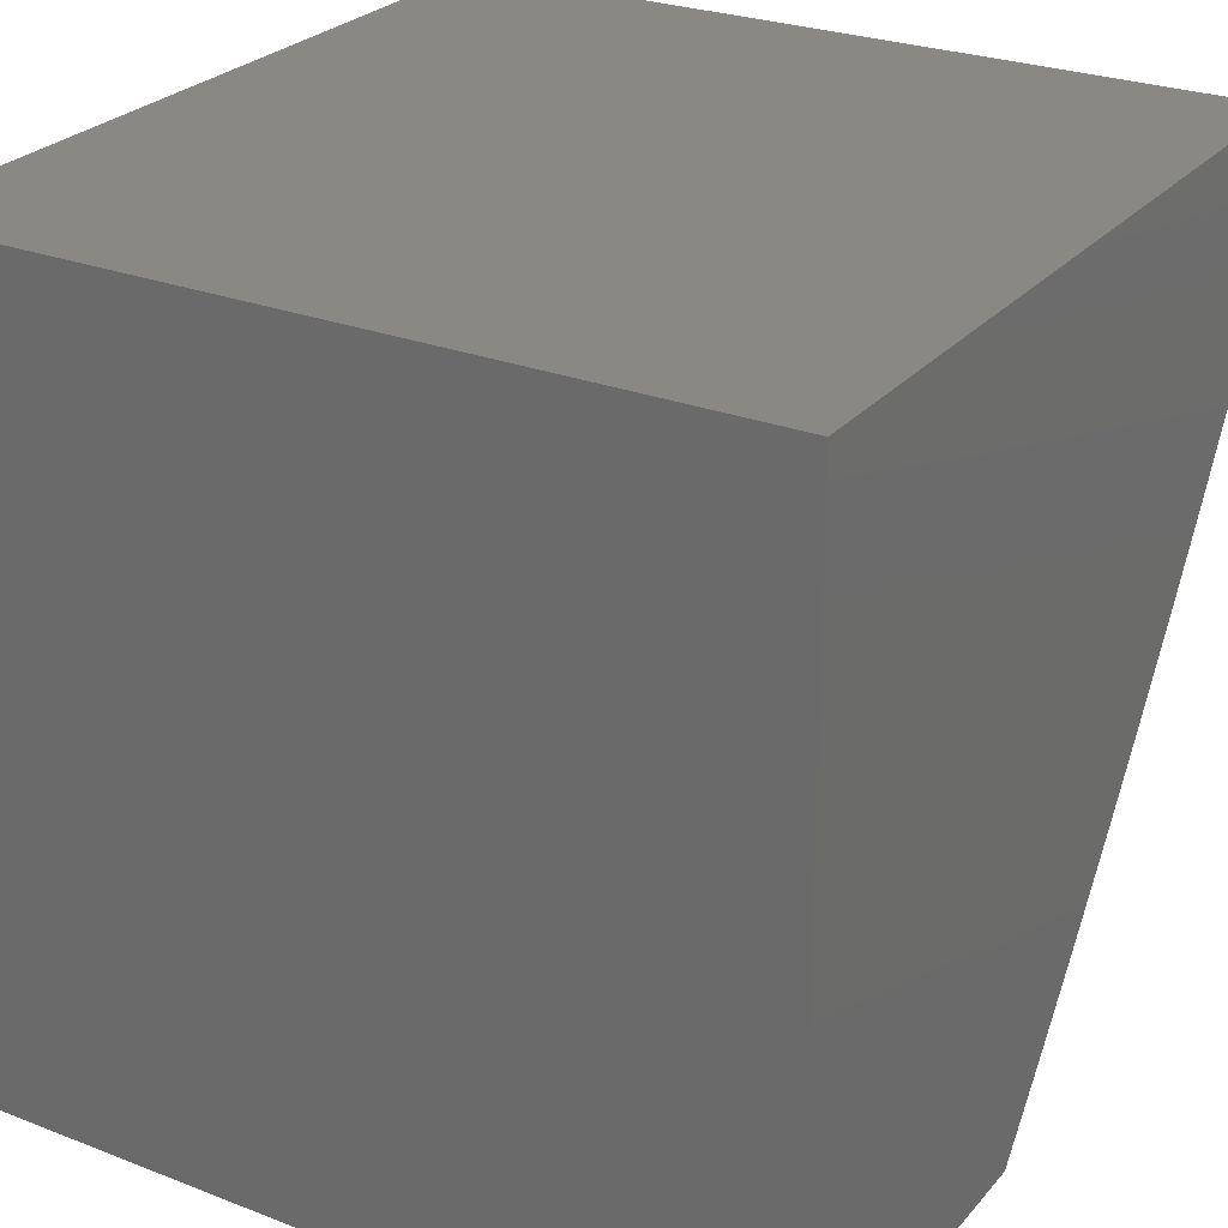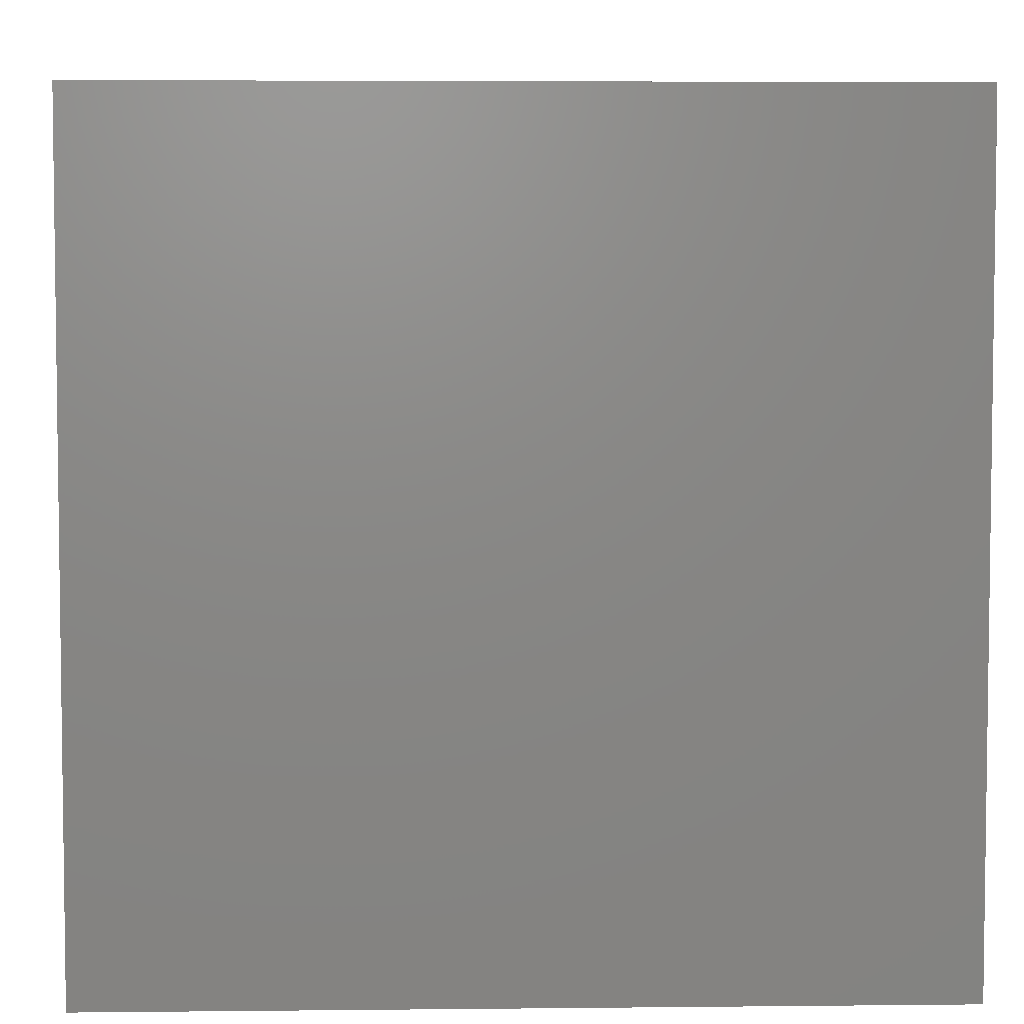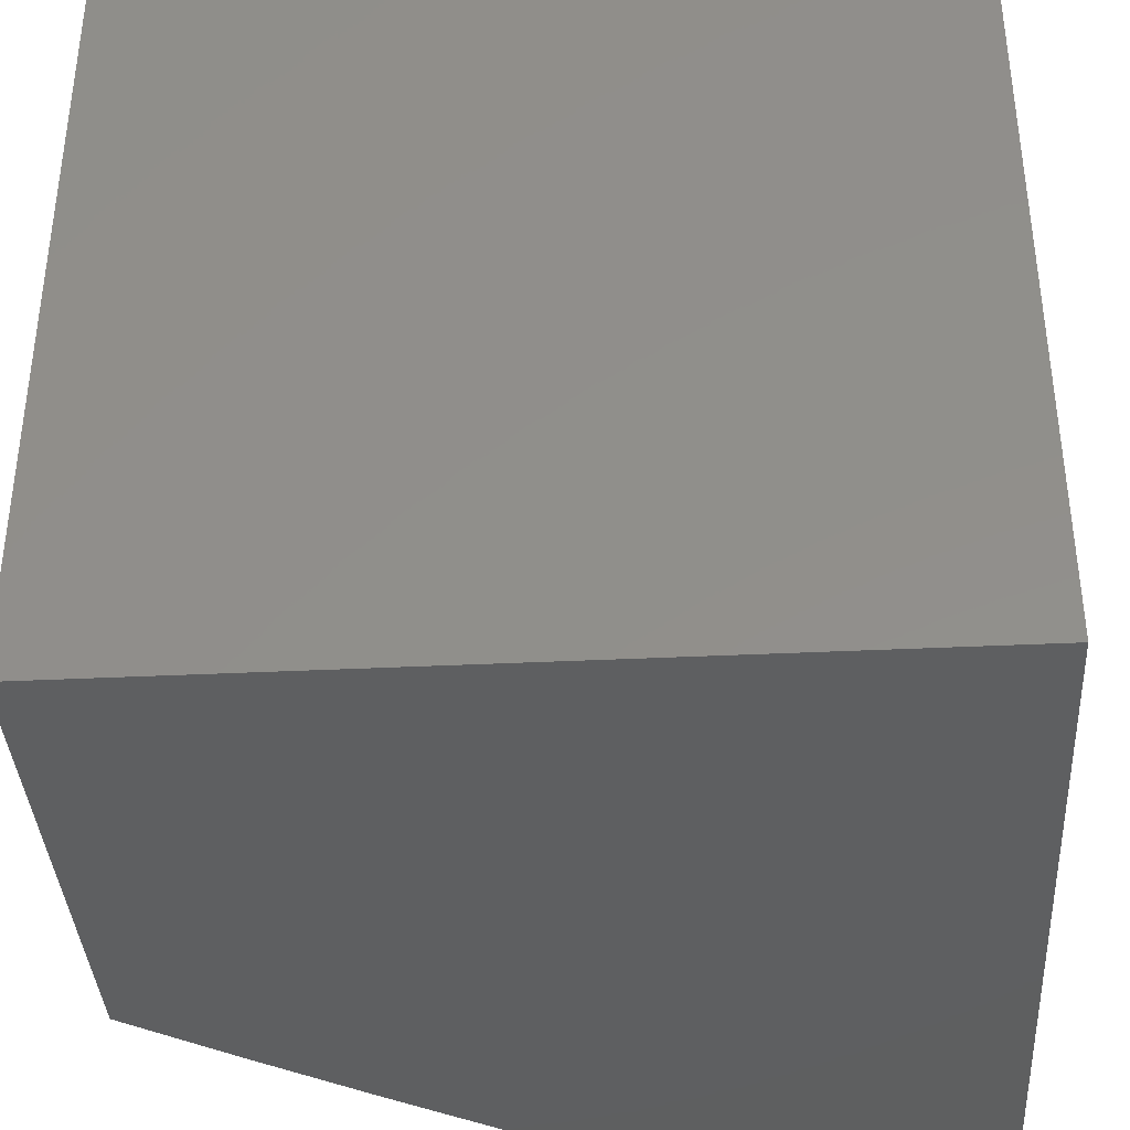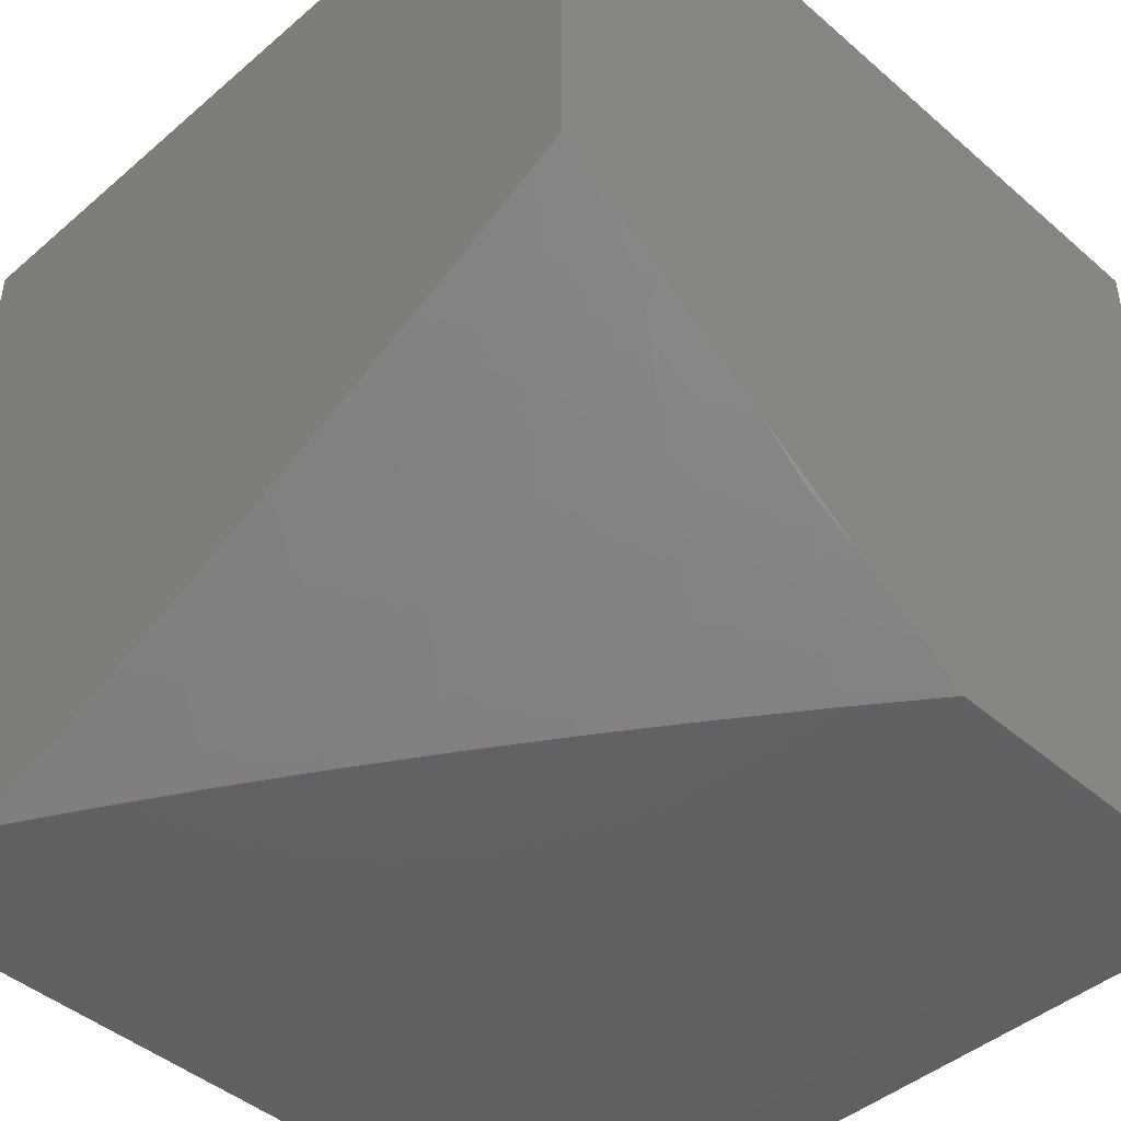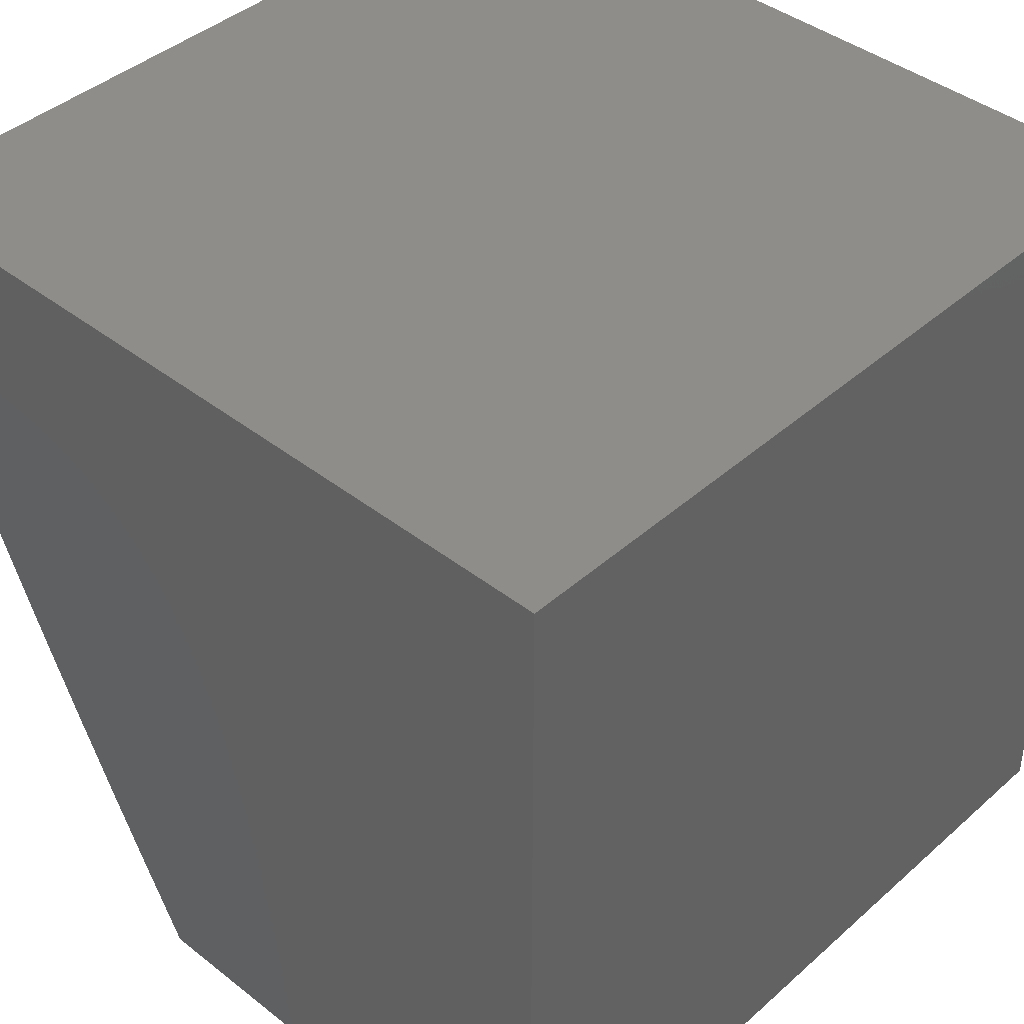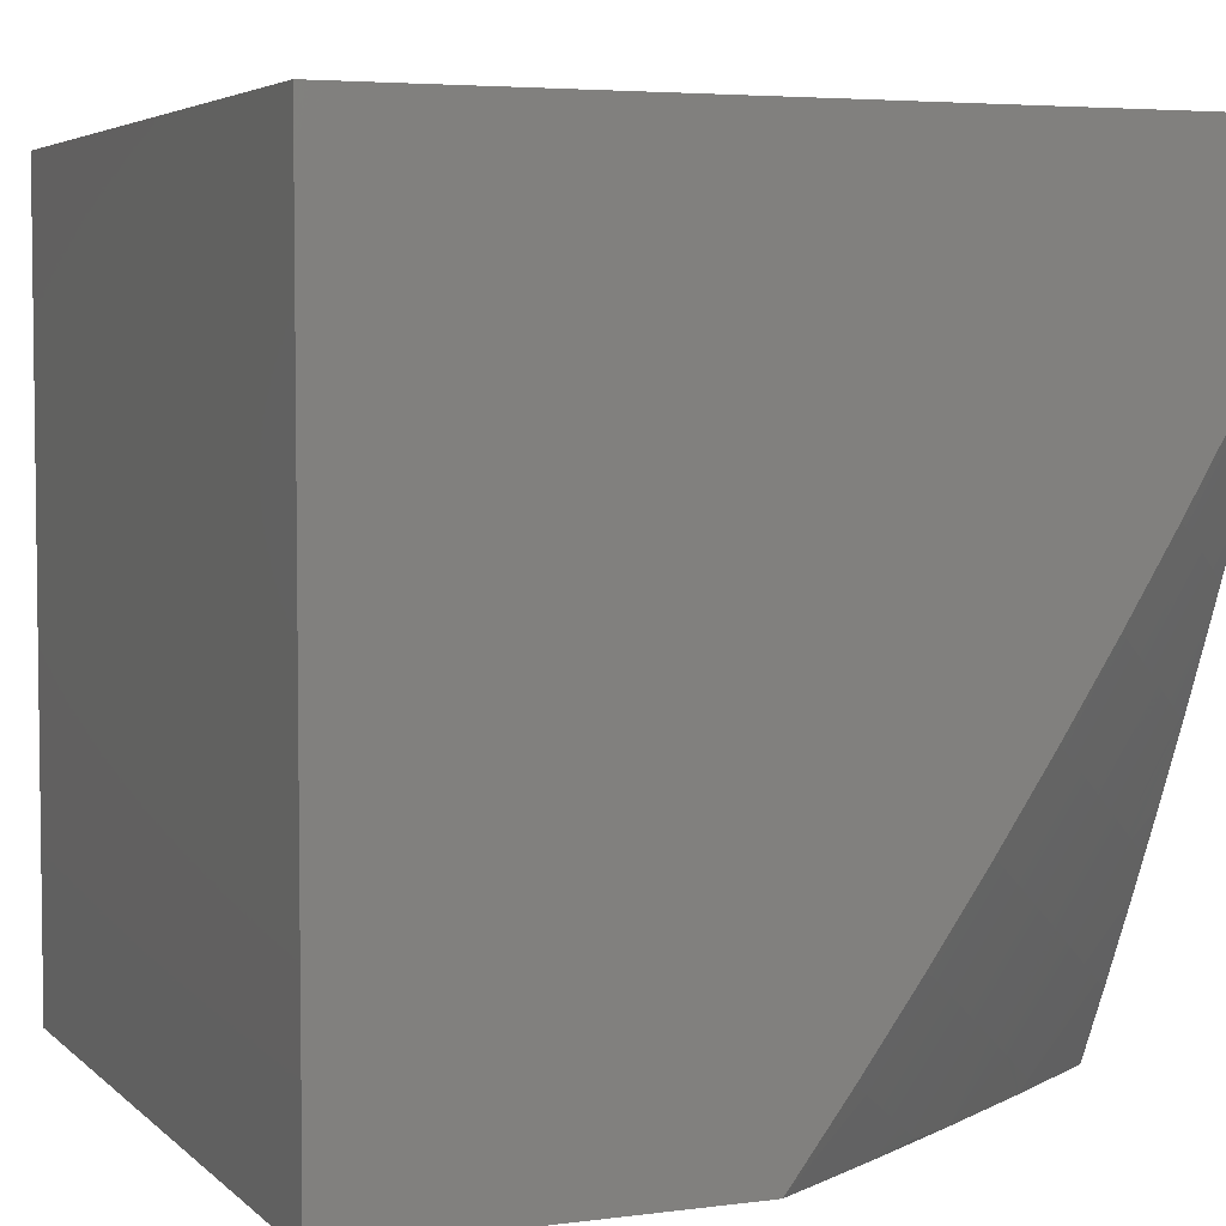
<metadata>
{"format":"stl","ext":"stl","renderer":"f3d","projection":"perspective","resolution":1024,"background":"white","views":[{"elev":26.6,"azim":121.2,"up":"+Y"},{"elev":4.9,"azim":178.1,"up":"+Z"},{"elev":-37.9,"azim":3.5,"up":"+Y"},{"elev":-44.6,"azim":-45.1,"up":"+Z"},{"elev":41.6,"azim":-46.7,"up":"+Y"},{"elev":4.6,"azim":157.2,"up":"+Y"}]}
</metadata>
<code>
# stl→obj: 131 verts, 258 faces
v -5.939 -3.281 -9
v -5.951 -3.288 -8.989
v -6 -3.174 -9
v -5.964 -3.294 -8.977
v -5.976 -3.301 -8.966
v -5.913 -3.407 -8.966
v -5.925 -3.414 -8.955
v -5.86 -3.52 -8.955
v -5.872 -3.527 -8.943
v -5.805 -3.632 -8.943
v -5.817 -3.639 -8.932
v -5.747 -3.743 -8.932
v -5.759 -3.751 -8.92
v -5.675 -3.847 -8.932
v -5.687 -3.854 -8.92
v -5.612 -3.957 -8.92
v -5.624 -3.965 -8.909
v -5.596 -4 -8.91
v -5.635 -3.973 -8.897
v -5.646 -3.98 -8.886
v -5.709 -3.87 -8.897
v -5.721 -3.878 -8.886
v -5.793 -3.773 -8.886
v -5.805 -3.781 -8.874
v -5.863 -3.668 -8.886
v -5.875 -3.676 -8.874
v -5.931 -3.562 -8.886
v -5.943 -3.569 -8.874
v -5.997 -3.455 -8.886
v -6 -3.488 -8.869
v -6 -3.384 -8.914
v -5.889 -3.393 -8.989
v -5.876 -3.388 -9
v -5.825 -3.498 -8.989
v -5.811 -3.493 -9
v -5.758 -3.602 -8.989
v -5.745 -3.597 -9
v -5.689 -3.705 -8.989
v -5.676 -3.7 -9
v -5.618 -3.808 -8.989
v -5.605 -3.801 -9
v -5.544 -3.909 -8.989
v -5.533 -3.901 -9
v -5.458 -4 -9
v -5.556 -3.917 -8.977
v -5.567 -3.925 -8.966
v -5.578 -3.933 -8.955
v -5.641 -3.823 -8.966
v -5.652 -3.831 -8.955
v -5.724 -3.728 -8.955
v -5.735 -3.736 -8.943
v -5.793 -3.624 -8.955
v -5.732 -4 -8.817
v -5.669 -3.996 -8.862
v -5.658 -3.988 -8.874
v -5.867 -4 -8.722
v -5.811 -3.939 -8.792
v -5.8 -3.932 -8.804
v -5.789 -3.924 -8.816
v -5.874 -3.826 -8.804
v -5.862 -3.818 -8.816
v -5.933 -3.712 -8.816
v -5.922 -3.705 -8.827
v -5.99 -3.598 -8.827
v -5.979 -3.591 -8.839
v -6 -3.592 -8.823
v -6 -4 -8.625
v -5.879 -3.985 -8.721
v -5.856 -3.97 -8.745
v -5.834 -3.955 -8.769
v -5.931 -3.863 -8.745
v -5.908 -3.848 -8.769
v -5.98 -3.741 -8.769
v -5.956 -3.727 -8.792
v -6 -3.695 -8.776
v -6 -3.899 -8.677
v -5.999 -3.907 -8.673
v -5.976 -3.893 -8.697
v -5.953 -3.878 -8.721
v -6 -3.797 -8.727
v -6 -3.279 -8.958
v -5.988 -3.307 -8.955
v -5.949 -3.428 -8.932
v -5.962 -3.435 -8.92
v -5.896 -3.541 -8.92
v -5.908 -3.548 -8.909
v -5.84 -3.654 -8.909
v -5.852 -3.661 -8.897
v -5.782 -3.766 -8.897
v -5.901 -3.4 -8.977
v -5.836 -3.505 -8.977
v -5.77 -3.61 -8.977
v -5.7 -3.713 -8.977
v -5.937 -3.421 -8.943
v -5.884 -3.534 -8.932
v -5.828 -3.646 -8.92
v -5.77 -3.758 -8.909
v -5.698 -3.862 -8.909
v -5.848 -3.512 -8.966
v -5.973 -3.442 -8.909
v -5.985 -3.448 -8.897
v -5.92 -3.555 -8.897
v -5.781 -3.617 -8.966
v -5.712 -3.721 -8.966
v -5.629 -3.815 -8.977
v -5.955 -3.577 -8.862
v -5.967 -3.584 -8.851
v -5.91 -3.698 -8.839
v -5.851 -3.811 -8.827
v -5.778 -3.916 -8.827
v -5.887 -3.683 -8.862
v -5.816 -3.789 -8.862
v -5.732 -3.885 -8.874
v -5.898 -3.69 -8.851
v -5.828 -3.796 -8.851
v -5.744 -3.893 -8.862
v -5.839 -3.803 -8.839
v -5.766 -3.909 -8.839
v -5.945 -3.719 -8.804
v -5.885 -3.833 -8.792
v -5.664 -3.839 -8.943
v -5.59 -3.941 -8.943
v -5.755 -3.901 -8.851
v -5.601 -3.949 -8.932
v -6 -4 -8
v -5 -4 -8
v -5 -4 -9
v -5 -3 -9
v -6 -3 -9
v -5 -3 -8
v -6 -3 -8
f 1 2 3
f 3 2 4
f 3 4 5
f 5 4 6
f 5 6 7
f 7 6 8
f 7 8 9
f 9 8 10
f 9 10 11
f 11 10 12
f 11 12 13
f 13 12 14
f 13 14 15
f 15 14 16
f 15 16 17
f 17 16 18
f 17 18 19
f 19 18 20
f 19 20 21
f 21 20 22
f 21 22 23
f 23 22 24
f 23 24 25
f 25 24 26
f 25 26 27
f 27 26 28
f 27 28 29
f 29 28 30
f 29 30 31
f 2 1 32
f 32 1 33
f 32 33 34
f 34 33 35
f 34 35 36
f 36 35 37
f 36 37 38
f 38 37 39
f 38 39 40
f 40 39 41
f 40 41 42
f 42 41 43
f 42 43 44
f 42 44 45
f 45 44 18
f 45 18 46
f 46 18 47
f 46 47 48
f 48 47 49
f 48 49 50
f 50 49 51
f 50 51 52
f 52 51 10
f 52 10 8
f 53 54 18
f 18 54 55
f 18 55 20
f 20 55 22
f 56 57 53
f 53 57 58
f 53 58 59
f 59 58 60
f 59 60 61
f 61 60 62
f 61 62 63
f 63 62 64
f 63 64 65
f 65 64 66
f 65 66 30
f 67 68 56
f 56 68 69
f 56 69 70
f 70 69 71
f 70 71 72
f 72 71 73
f 72 73 74
f 74 73 75
f 74 75 66
f 76 77 67
f 67 77 78
f 67 78 68
f 68 78 79
f 68 79 69
f 69 79 71
f 77 76 78
f 78 76 80
f 78 80 79
f 79 80 71
f 71 80 73
f 73 80 75
f 81 82 31
f 31 82 83
f 31 83 84
f 84 83 85
f 84 85 86
f 86 85 87
f 86 87 88
f 88 87 89
f 88 89 23
f 23 89 21
f 82 81 5
f 5 81 3
f 4 2 90
f 90 2 32
f 90 32 91
f 91 32 34
f 91 34 92
f 92 34 36
f 92 36 93
f 93 36 38
f 93 38 40
f 5 7 82
f 82 7 94
f 82 94 83
f 83 94 95
f 83 95 85
f 85 95 96
f 85 96 87
f 87 96 97
f 87 97 89
f 89 97 98
f 89 98 21
f 21 98 19
f 4 90 6
f 6 90 99
f 6 99 8
f 8 99 52
f 99 90 91
f 95 94 9
f 9 94 7
f 84 100 31
f 31 100 101
f 31 101 29
f 29 101 27
f 84 86 100
f 100 86 102
f 100 102 101
f 101 102 27
f 99 91 103
f 103 91 92
f 103 92 104
f 104 92 93
f 104 93 105
f 105 93 40
f 105 40 45
f 45 40 42
f 96 95 11
f 11 95 9
f 25 27 102
f 25 102 88
f 88 102 86
f 28 106 30
f 30 106 107
f 30 107 65
f 65 107 108
f 65 108 63
f 63 108 109
f 63 109 61
f 61 109 110
f 61 110 59
f 59 110 53
f 106 28 111
f 111 28 26
f 111 26 112
f 112 26 24
f 112 24 113
f 113 24 22
f 113 22 55
f 107 106 114
f 114 106 111
f 114 111 115
f 115 111 112
f 115 112 116
f 116 112 113
f 116 113 54
f 54 113 55
f 50 52 103
f 103 52 99
f 50 103 104
f 12 10 51
f 97 96 13
f 13 96 11
f 23 25 88
f 107 114 108
f 108 114 117
f 108 117 109
f 109 117 118
f 109 118 110
f 110 118 53
f 117 114 115
f 66 64 62
f 74 66 119
f 119 66 62
f 119 62 60
f 74 119 120
f 120 119 60
f 120 60 58
f 48 50 104
f 48 104 105
f 12 51 121
f 121 51 49
f 121 49 122
f 122 49 47
f 122 47 18
f 98 97 15
f 15 97 13
f 117 115 123
f 123 115 116
f 123 116 53
f 53 116 54
f 74 120 72
f 72 120 57
f 72 57 70
f 70 57 56
f 57 120 58
f 46 48 105
f 46 105 45
f 12 121 14
f 14 121 124
f 14 124 16
f 16 124 18
f 124 121 122
f 19 98 17
f 17 98 15
f 53 118 123
f 123 118 117
f 18 124 122
f 67 56 125
f 125 56 126
f 126 56 53
f 126 53 18
f 18 44 126
f 126 44 127
f 44 43 127
f 127 43 41
f 127 41 128
f 128 41 39
f 128 39 37
f 37 35 128
f 128 35 33
f 128 33 1
f 3 129 1
f 1 129 128
f 130 131 126
f 126 131 125
f 3 81 129
f 129 81 131
f 131 81 31
f 131 31 30
f 30 66 131
f 131 66 75
f 131 75 125
f 125 75 80
f 125 80 76
f 76 67 125
f 130 128 131
f 131 128 129
f 126 127 130
f 130 127 128

</code>
